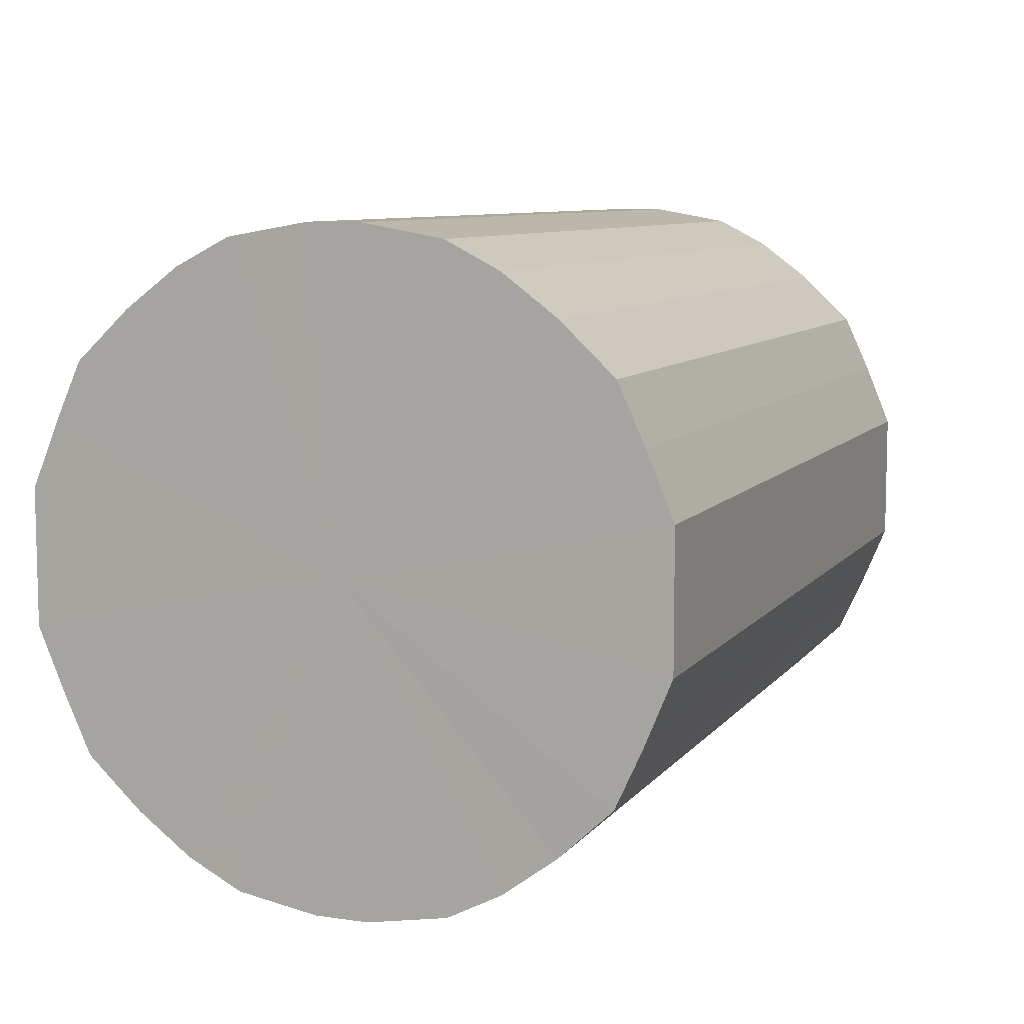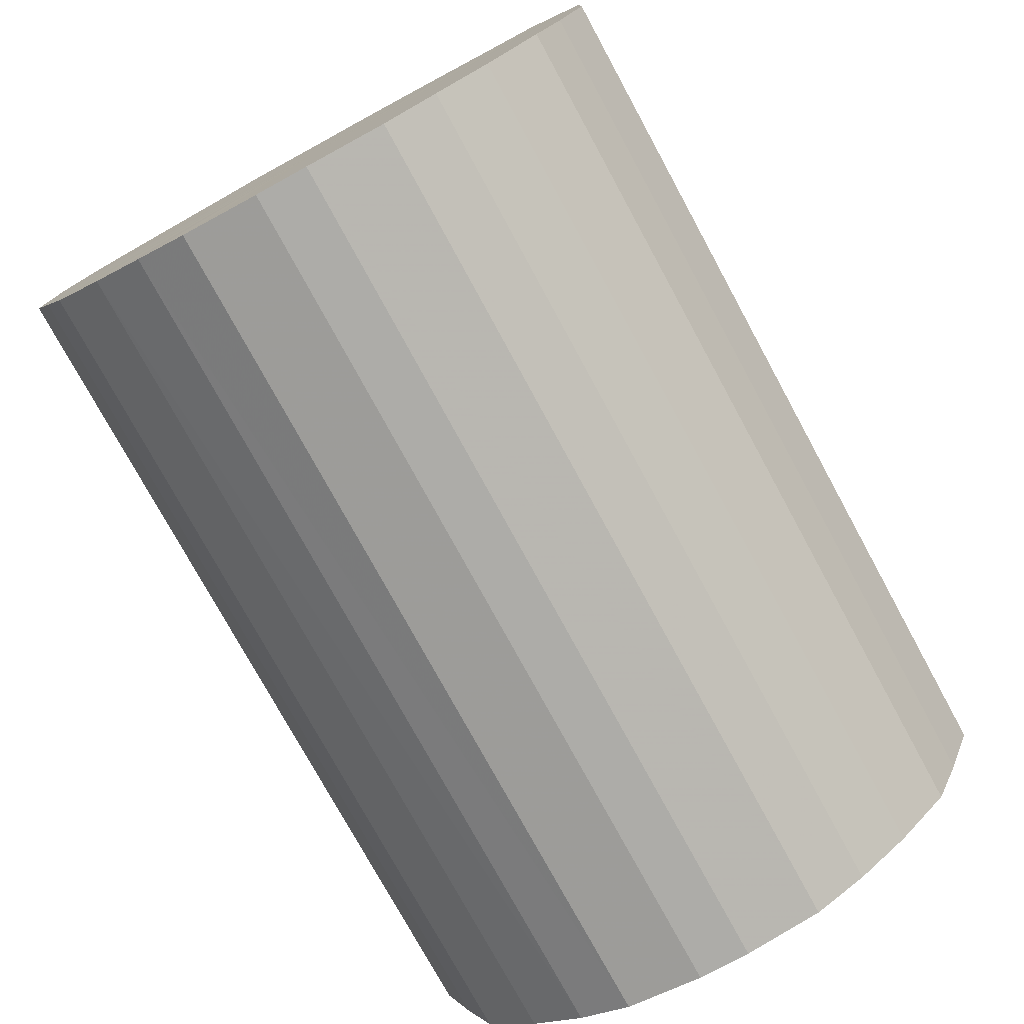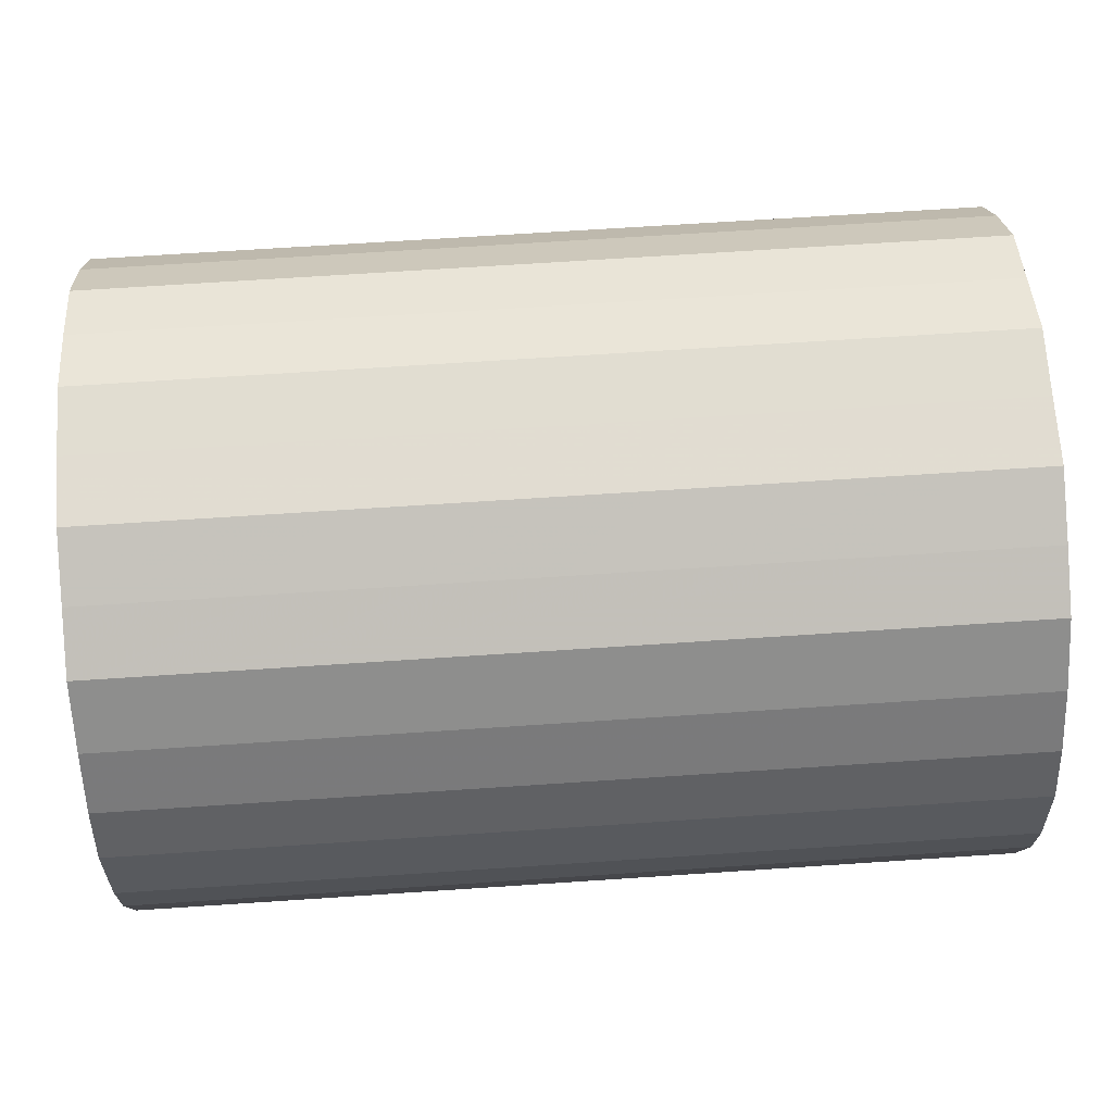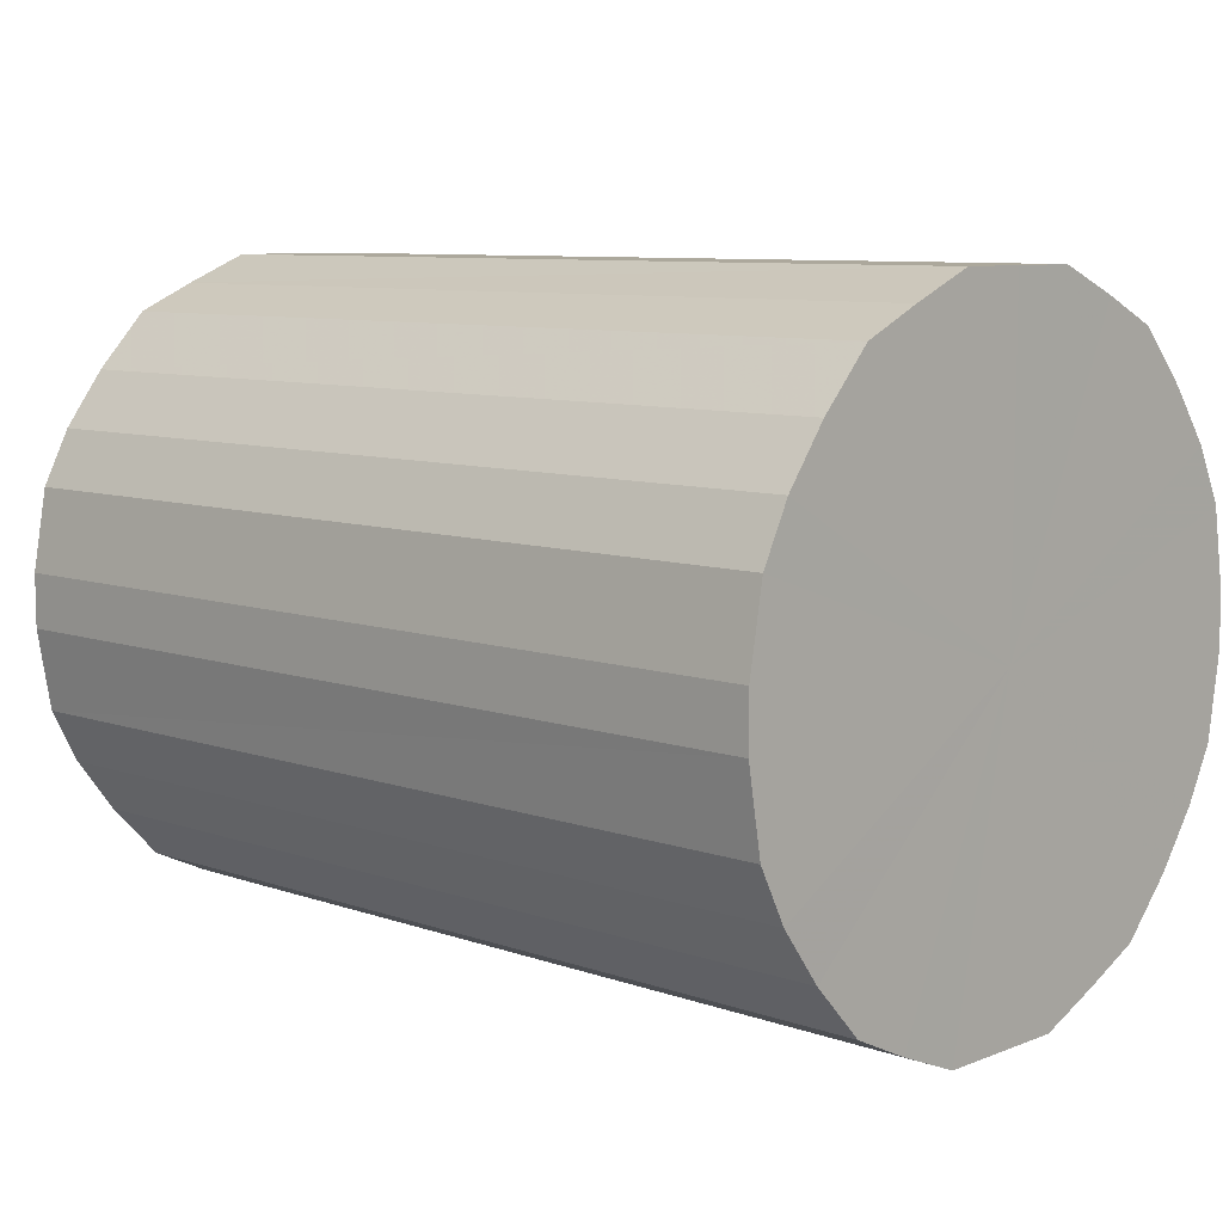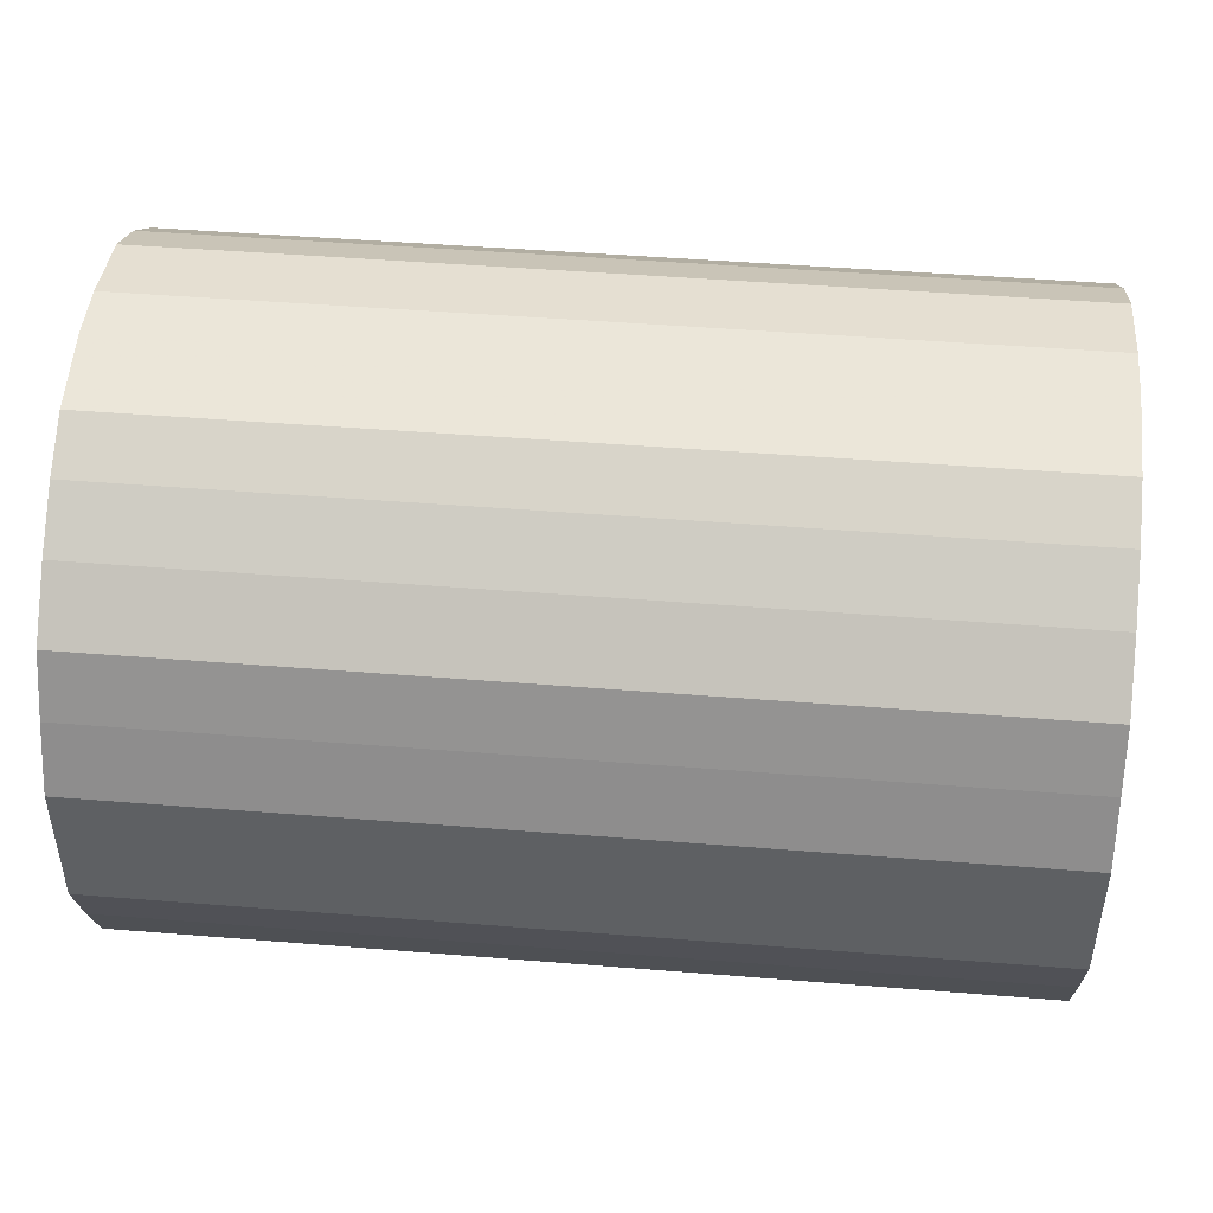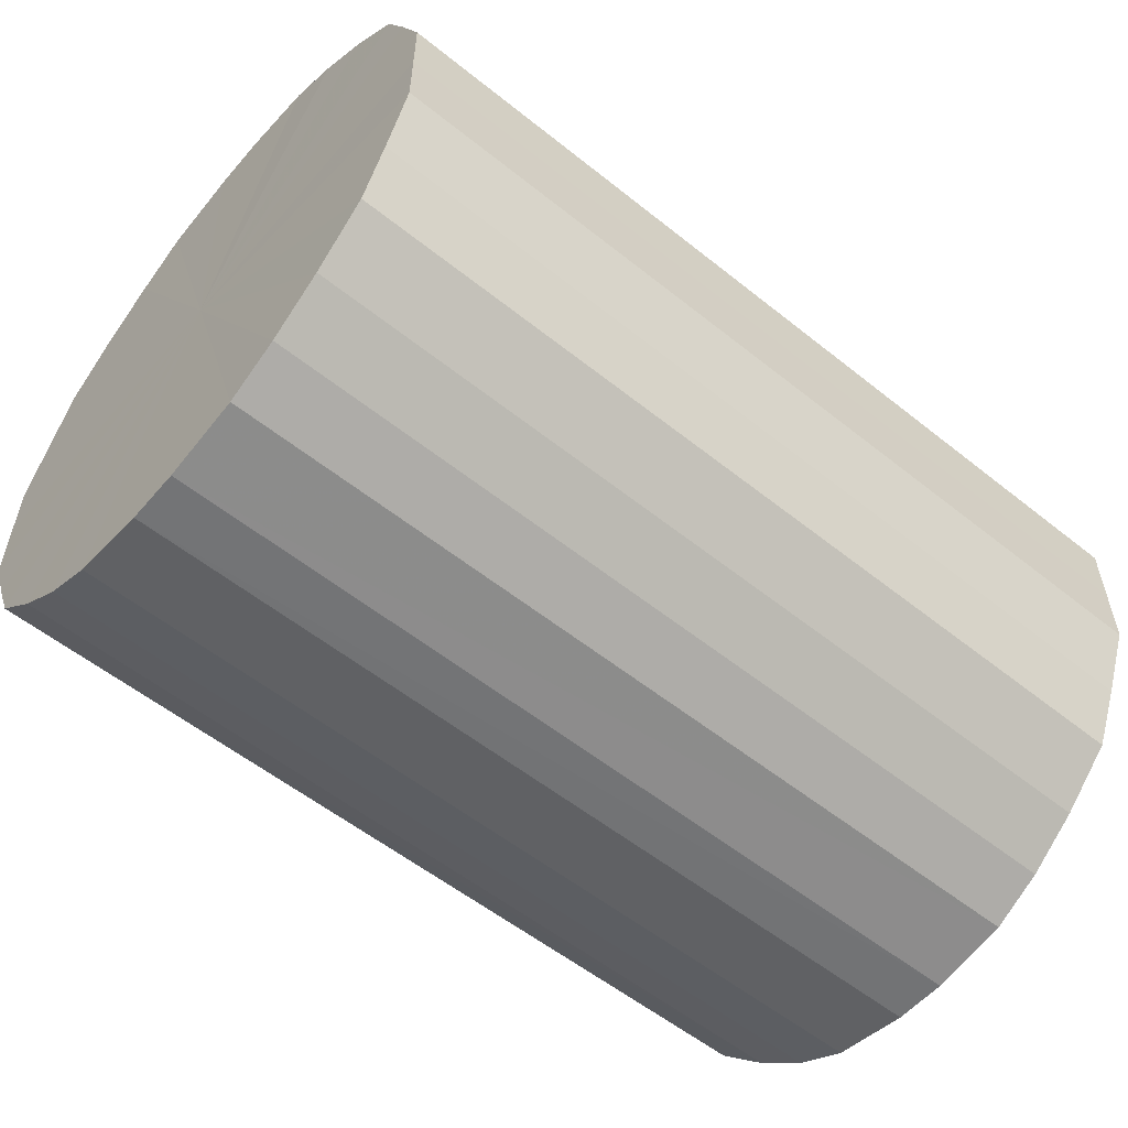
<metadata>
{"format":"obj","ext":"obj","renderer":"f3d","projection":"perspective","resolution":1024,"background":"white","views":[{"elev":8.5,"azim":111.2,"up":"+Z"},{"elev":-76.7,"azim":118.6,"up":"+Z"},{"elev":68.9,"azim":-3.8,"up":"+Y"},{"elev":8.5,"azim":-136.6,"up":"+Y"},{"elev":47.0,"azim":-174.8,"up":"+Z"},{"elev":-56.1,"azim":-40.0,"up":"+Z"}]}
</metadata>
<code>
o 22505
v 2166 1865 7.413
v 2166 1865 7.438
v 2167 1865 7.413
v 2166 1865 7.462
v 2167 1865 7.438
v 2166 1865 7.387
v 2167 1865 7.387
v 2166 1865 7.484
v 2167 1865 7.462
v 2166 1865 7.363
v 2167 1865 7.363
v 2166 1865 7.503
v 2167 1865 7.484
v 2166 1865 7.341
v 2167 1865 7.341
v 2166 1865 7.518
v 2167 1865 7.503
v 2166 1865 7.322
v 2167 1865 7.322
v 2166 1865 7.528
v 2167 1865 7.518
v 2166 1865 7.307
v 2167 1865 7.307
v 2166 1865 7.533
v 2167 1865 7.528
v 2166 1865 7.297
v 2167 1865 7.297
v 2166 1865 7.533
v 2167 1865 7.533
v 2166 1865 7.292
v 2167 1865 7.292
v 2166 1865 7.528
v 2167 1865 7.533
v 2166 1865 7.292
v 2167 1865 7.292
v 2166 1865 7.518
v 2167 1865 7.528
v 2166 1865 7.297
v 2167 1865 7.297
v 2166 1865 7.503
v 2167 1865 7.518
v 2166 1865 7.307
v 2167 1865 7.307
v 2166 1865 7.484
v 2167 1865 7.503
v 2166 1865 7.322
v 2167 1865 7.322
v 2166 1865 7.462
v 2167 1865 7.484
v 2166 1865 7.341
v 2167 1865 7.341
v 2166 1865 7.438
v 2167 1865 7.462
v 2166 1865 7.363
v 2167 1865 7.363
v 2166 1865 7.413
v 2167 1865 7.438
v 2166 1865 7.387
v 2167 1865 7.387
v 2167 1865 7.413
v 2167 1865 7.413
v 2166 1865 7.438
v 2167 1865 7.438
v 2166 1865 7.462
v 2167 1865 7.462
v 2167 1865 7.387
v 2166 1865 7.413
v 2167 1865 7.363
v 2166 1865 7.387
v 2166 1865 7.484
v 2167 1865 7.484
v 2167 1865 7.341
v 2166 1865 7.363
v 2167 1865 7.322
v 2166 1865 7.341
v 2166 1865 7.503
v 2167 1865 7.503
v 2167 1865 7.307
v 2166 1865 7.322
v 2167 1865 7.297
v 2166 1865 7.307
v 2166 1865 7.518
v 2167 1865 7.518
v 2167 1865 7.292
v 2166 1865 7.297
v 2167 1865 7.292
v 2166 1865 7.292
v 2166 1865 7.528
v 2167 1865 7.528
v 2167 1865 7.297
v 2166 1865 7.292
v 2167 1865 7.307
v 2166 1865 7.297
v 2166 1865 7.533
v 2167 1865 7.533
v 2167 1865 7.322
v 2166 1865 7.307
v 2167 1865 7.341
v 2166 1865 7.322
v 2166 1865 7.533
v 2167 1865 7.533
v 2167 1865 7.363
v 2166 1865 7.341
v 2167 1865 7.387
v 2166 1865 7.363
v 2166 1865 7.528
v 2167 1865 7.528
v 2167 1865 7.413
v 2166 1865 7.387
v 2167 1865 7.438
v 2166 1865 7.413
v 2166 1865 7.518
v 2167 1865 7.518
v 2167 1865 7.462
v 2166 1865 7.438
v 2167 1865 7.484
v 2166 1865 7.462
v 2166 1865 7.503
v 2167 1865 7.503
v 2166 1865 7.484
v 2166 1865 7.413
v 2166 1865 7.438
v 2166 1865 7.413
v 2166 1865 7.462
v 2166 1865 7.387
v 2166 1865 7.484
v 2166 1865 7.363
v 2166 1865 7.503
v 2166 1865 7.341
v 2166 1865 7.518
v 2166 1865 7.322
v 2166 1865 7.528
v 2166 1865 7.307
v 2166 1865 7.533
v 2166 1865 7.297
v 2166 1865 7.533
v 2166 1865 7.292
v 2166 1865 7.528
v 2166 1865 7.292
v 2166 1865 7.518
v 2166 1865 7.297
v 2166 1865 7.503
v 2166 1865 7.307
v 2166 1865 7.484
v 2166 1865 7.322
v 2166 1865 7.462
v 2166 1865 7.341
v 2166 1865 7.438
v 2166 1865 7.363
v 2166 1865 7.413
v 2166 1865 7.387
v 2167 1865 7.413
v 2167 1865 7.413
v 2167 1865 7.438
v 2167 1865 7.387
v 2167 1865 7.462
v 2167 1865 7.363
v 2167 1865 7.484
v 2167 1865 7.341
v 2167 1865 7.503
v 2167 1865 7.322
v 2167 1865 7.518
v 2167 1865 7.307
v 2167 1865 7.528
v 2167 1865 7.297
v 2167 1865 7.533
v 2167 1865 7.292
v 2167 1865 7.533
v 2167 1865 7.292
v 2167 1865 7.528
v 2167 1865 7.297
v 2167 1865 7.518
v 2167 1865 7.307
v 2167 1865 7.503
v 2167 1865 7.322
v 2167 1865 7.484
v 2167 1865 7.341
v 2167 1865 7.462
v 2167 1865 7.363
v 2167 1865 7.438
v 2167 1865 7.387
v 2167 1865 7.413
f 1 2 3
f 2 4 5
f 6 1 7
f 4 8 9
f 10 6 11
f 8 12 13
f 14 10 15
f 12 16 17
f 18 14 19
f 16 20 21
f 22 18 23
f 20 24 25
f 26 22 27
f 24 28 29
f 30 26 31
f 28 32 33
f 34 30 35
f 32 36 37
f 38 34 39
f 36 40 41
f 42 38 43
f 40 44 45
f 46 42 47
f 44 48 49
f 50 46 51
f 48 52 53
f 54 50 55
f 52 56 57
f 58 54 59
f 56 58 60
f 61 62 63
f 63 64 65
f 66 67 61
f 68 69 66
f 65 70 71
f 72 73 68
f 74 75 72
f 71 76 77
f 78 79 74
f 80 81 78
f 77 82 83
f 84 85 80
f 86 87 84
f 83 88 89
f 90 91 86
f 92 93 90
f 89 94 95
f 96 97 92
f 98 99 96
f 95 100 101
f 102 103 98
f 104 105 102
f 101 106 107
f 108 109 104
f 110 111 108
f 107 112 113
f 114 115 110
f 116 117 114
f 113 118 119
f 119 120 116
f 121 122 123
f 121 124 122
f 121 123 125
f 121 126 124
f 121 125 127
f 121 128 126
f 121 127 129
f 121 130 128
f 121 129 131
f 121 132 130
f 121 131 133
f 121 134 132
f 121 133 135
f 121 136 134
f 121 135 137
f 121 138 136
f 121 137 139
f 121 140 138
f 121 139 141
f 121 142 140
f 121 141 143
f 121 144 142
f 121 143 145
f 121 146 144
f 121 145 147
f 121 148 146
f 121 147 149
f 121 150 148
f 121 149 151
f 121 151 150
f 152 153 154
f 152 155 153
f 152 154 156
f 152 157 155
f 152 156 158
f 152 159 157
f 152 158 160
f 152 161 159
f 152 160 162
f 152 163 161
f 152 162 164
f 152 165 163
f 152 164 166
f 152 167 165
f 152 166 168
f 152 169 167
f 152 168 170
f 152 171 169
f 152 170 172
f 152 173 171
f 152 172 174
f 152 175 173
f 152 174 176
f 152 177 175
f 152 176 178
f 152 179 177
f 152 178 180
f 152 181 179
f 152 180 182
f 152 182 181

</code>
